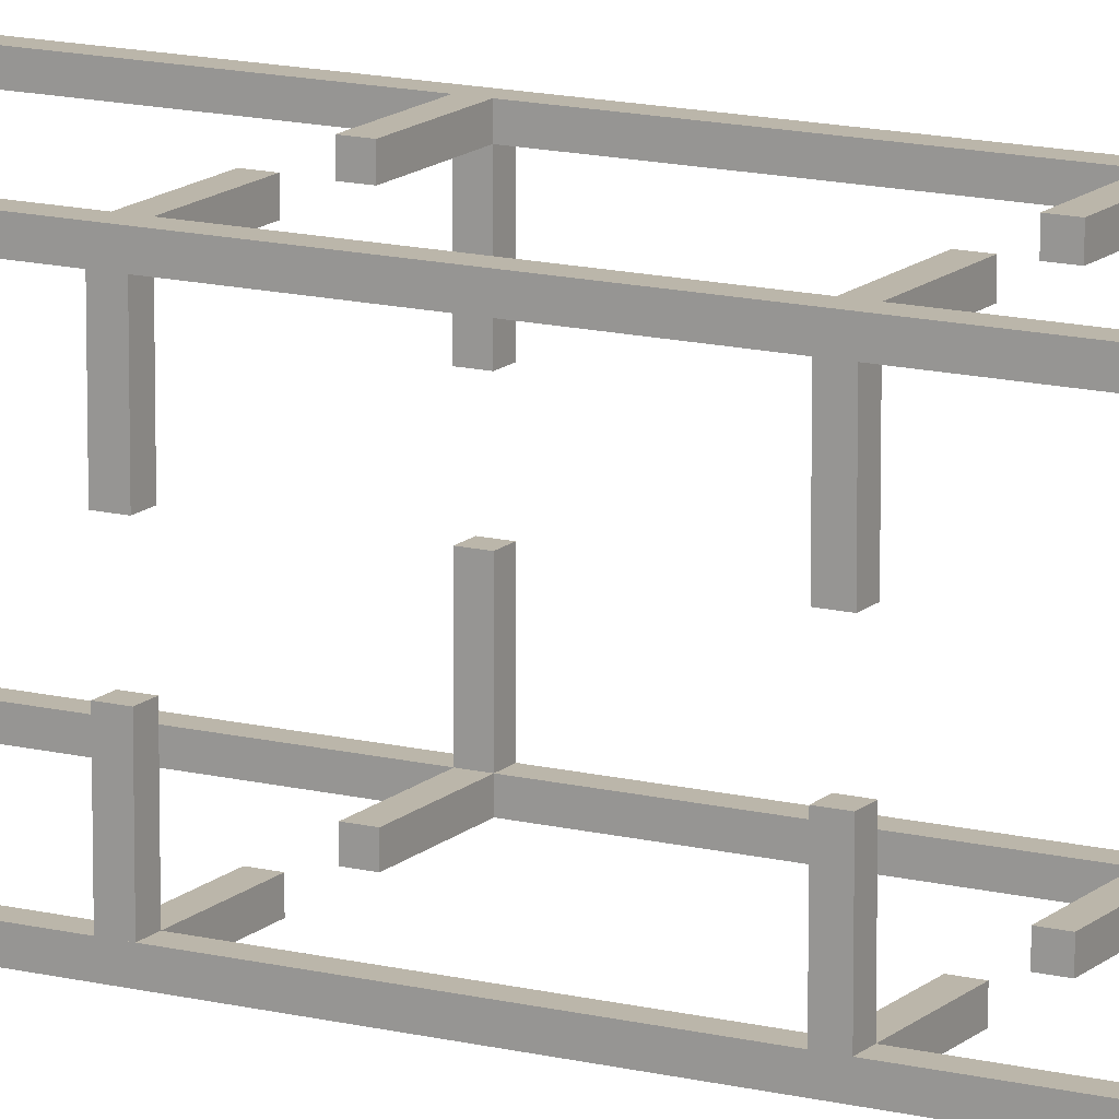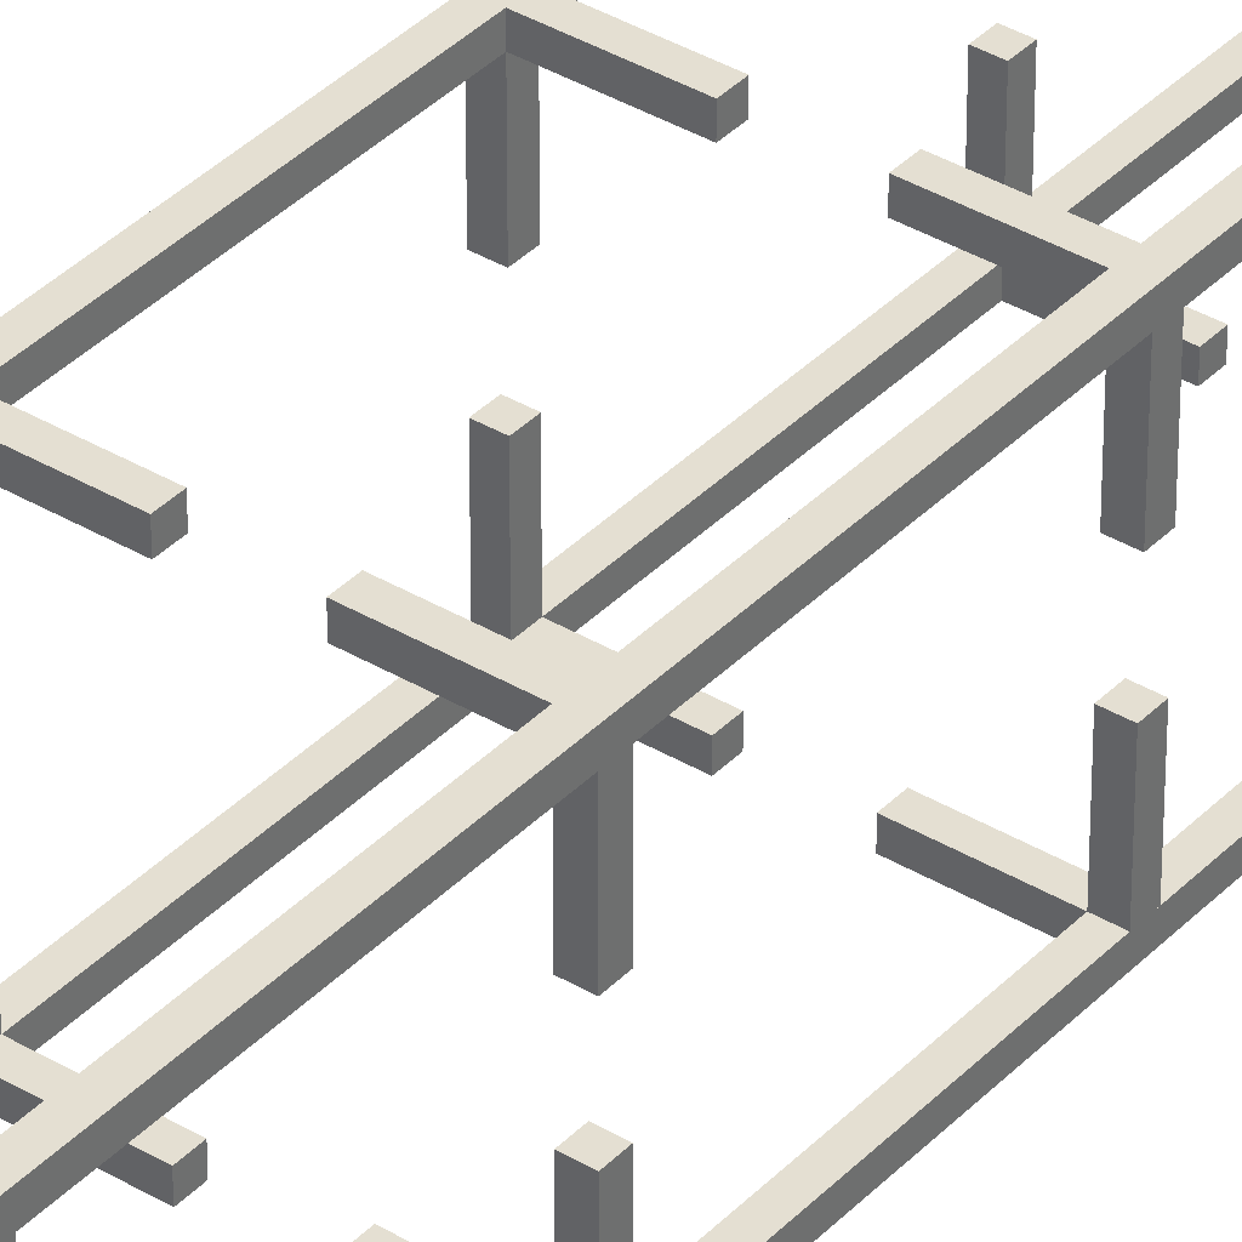
<metadata>
{"format":"obj","ext":"obj","renderer":"f3d","projection":"perspective","resolution":1024,"background":"white","views":[{"elev":14.0,"azim":118.9,"up":"+Z"},{"elev":37.0,"azim":-142.3,"up":"+Z"}]}
</metadata>
<code>
v  0.0625 4.75 -0
v  0.375 4.75 -0.0625
v  0.375 4.75 0
v  0.0625 4.75 -0.0625
v  0.0625 4.812 -0.0625
v  0.375 4.812 -0.0625
v  0.375 4.812 0
v  0.0625 4.812 -0
g Component_3_010
f 1 2 3
f 2 1 4
f 5 2 4
f 2 5 6
f 7 2 6
f 2 7 3
f 5 7 6
f 7 5 8
f 7 1 3
f 1 7 8
v  -0 6.188 -0
v  0 0.6875 -0.0625
v  -0 0.6875 -0
v  0 6.188 -0.0625
v  0.0625 0.6875 0
v  0.0625 6.188 0
v  0.0625 6.188 -0.0625
v  0.0625 0.6875 -0.0625
g Component_2_001
f 9 10 11
f 10 9 12
f 13 9 11
f 9 13 14
f 15 13 16
f 13 15 14
f 9 15 12
f 15 9 14
f 15 10 12
f 10 15 16
v  0.6989 0.8125 -0.3011
v  0.632 0.6875 -0.1813
v  0.7439 0.6875 -0.2561
v  0.6076 0.8125 -0.2402
v  0.3011 0.8125 -0.3011
v  0.1813 0.6875 -0.368
v  0.2561 0.6875 -0.2561
v  0.2402 0.8125 -0.3924
v  0.3924 0.8125 -0.2402
v  0.368 0.6875 -0.1813
v  0.5 0.8125 -0.2188
v  0.5 0.6875 -0.155
v  0.5 0.8125 -0.7813
v  0.632 0.6875 -0.8187
v  0.5 0.6875 -0.845
v  0.6076 0.8125 -0.7598
v  0.8187 0.6875 -0.632
v  0.6989 0.8125 -0.6989
v  0.7598 0.8125 -0.6076
v  0.7439 0.6875 -0.7439
v  0.3924 0.8125 -0.7598
v  0.368 0.6875 -0.8187
v  0.845 0.6875 -0.5
v  0.7598 0.8125 -0.3924
v  0.8187 0.6875 -0.368
v  0.7813 0.8125 -0.5
v  0.155 0.6875 -0.5
v  0.2188 0.8125 -0.5
v  0.3011 0.8125 -0.6989
v  0.2561 0.6875 -0.7439
v  0.2402 0.8125 -0.6076
v  0.1813 0.6875 -0.632
v  0.6076 0.5625 -0.2402
v  0.5 0.5625 -0.2188
v  0.3011 0.5625 -0.6989
v  0.3924 0.5625 -0.7598
v  0.2402 0.5625 -0.6076
v  0.2188 0.5625 -0.5
v  0.5 0.5625 -0.7813
v  0.6076 0.5625 -0.7598
v  0.6989 0.5625 -0.6989
v  0.7813 0.5625 -0.5
v  0.7598 0.5625 -0.3924
v  0.6989 0.5625 -0.3011
v  0.7598 0.5625 -0.6076
v  0.2402 0.5625 -0.3924
v  0.3011 0.5625 -0.3011
v  0.3924 0.5625 -0.2402
v  0 0.6875 -1
v  1 0 -1
v  0 0 -1
v  1 0.6875 -1
v  1 0.6875 -0
v  0 0 -0
v  1 0 -0
v  0 0.6875 -0
v  0.9375 0.6875 -0
v  0.6563 0.6875 -0
g Group_001
f 17 18 19
f 18 17 20
f 21 22 23
f 22 21 24
f 25 23 26
f 23 25 21
f 27 26 28
f 26 27 25
f 29 30 31
f 30 29 32
f 33 34 35
f 34 33 36
f 20 28 18
f 28 20 27
f 37 31 38
f 31 37 29
f 39 40 41
f 40 39 42
f 24 43 22
f 43 24 44
f 39 35 42
f 35 39 33
f 41 17 19
f 17 41 40
f 45 38 46
f 38 45 37
f 32 36 30
f 36 32 34
f 47 43 44
f 43 47 48
f 45 48 47
f 48 45 46
f 27 49 50
f 49 27 20
f 37 51 52
f 51 37 45
f 53 44 54
f 44 53 47
f 29 52 55
f 52 29 37
f 32 55 56
f 55 32 29
f 34 56 57
f 56 34 32
f 40 58 59
f 58 40 42
f 40 60 17
f 60 40 59
f 35 57 61
f 57 35 34
f 62 53 54
f 53 62 63
f 53 63 51
f 51 63 64
f 51 64 52
f 52 64 50
f 52 50 55
f 55 50 49
f 55 49 56
f 56 49 60
f 56 60 57
f 57 60 59
f 57 59 61
f 61 59 58
f 54 24 62
f 24 54 44
f 35 58 42
f 58 35 61
f 20 60 49
f 60 20 17
f 21 64 63
f 64 21 25
f 25 50 64
f 50 25 27
f 51 47 53
f 47 51 45
f 63 24 21
f 24 63 62
f 65 66 67
f 66 65 68
f 69 70 71
f 70 69 72
f 72 69 73
f 72 73 74
f 65 70 72
f 70 65 67
f 66 70 67
f 70 66 71
f 72 22 43
f 22 72 23
f 23 72 26
f 26 72 74
f 26 74 28
f 28 74 18
f 18 74 19
f 19 74 73
f 19 73 41
f 41 73 39
f 65 38 68
f 38 65 46
f 46 65 48
f 48 65 72
f 48 72 43
f 68 38 31
f 68 31 30
f 68 30 36
f 68 36 33
f 68 33 39
f 68 39 73
f 68 73 69
f 66 69 71
f 69 66 68
v  0.0625 4.75 -0.0625
v  0 4.75 -0.375
v  0.0625 4.75 -0.375
v  -0 4.75 -0.0625
v  -0 4.812 -0.0625
v  0 4.812 -0.375
v  0.0625 4.812 -0.375
v  0.0625 4.812 -0.0625
g Component_3_004
f 75 76 77
f 76 75 78
f 79 76 78
f 76 79 80
f 81 76 80
f 76 81 77
f 79 81 80
f 81 79 82
f 81 75 77
f 75 81 82
v  0.0625 6.125 -0.0625
v  0 6.125 -0.375
v  0.0625 6.125 -0.375
v  -0 6.125 -0.0625
v  -0 6.188 -0.0625
v  0 6.188 -0.375
v  0.0625 6.188 -0.375
v  0.0625 6.188 -0.0625
g Component_3_005
f 83 84 85
f 84 83 86
f 87 84 86
f 84 87 88
f 89 84 88
f 84 89 85
f 87 89 88
f 89 87 90
f 89 83 85
f 83 89 90
v  0.0625 3.719 -0.0625
v  0 3.719 -0.375
v  0.0625 3.719 -0.375
v  -0 3.719 -0.0625
v  -0 3.781 -0.0625
v  0 3.781 -0.375
v  0.0625 3.781 -0.375
v  0.0625 3.781 -0.0625
g Component_3_003
f 91 92 93
f 92 91 94
f 95 92 94
f 92 95 96
f 97 92 96
f 92 97 93
f 95 97 96
f 97 95 98
f 97 91 93
f 91 97 98
v  0.0625 6.125 -0
v  0.375 6.125 -0.0625
v  0.375 6.125 0
v  0.0625 6.125 -0.0625
v  0.0625 6.188 -0.0625
v  0.375 6.188 -0.0625
v  0.375 6.188 0
v  0.0625 6.188 -0
g Component_3_006
f 99 100 101
f 100 99 102
f 103 100 102
f 100 103 104
f 105 100 104
f 100 105 101
f 103 105 104
f 105 103 106
f 105 99 101
f 99 105 106
v  0.0625 1.656 -0.0625
v  0 1.656 -0.375
v  0.0625 1.656 -0.375
v  -0 1.656 -0.0625
v  -0 1.719 -0.0625
v  0 1.719 -0.375
v  0.0625 1.719 -0.375
v  0.0625 1.719 -0.0625
g Component_3_001
f 107 108 109
f 108 107 110
f 111 108 110
f 108 111 112
f 113 108 112
f 108 113 109
f 111 113 112
f 113 111 114
f 113 107 109
f 107 113 114
v  0.0625 2.688 -0.0625
v  0 2.688 -0.375
v  0.0625 2.688 -0.375
v  -0 2.688 -0.0625
v  -0 2.75 -0.0625
v  0 2.75 -0.375
v  0.0625 2.75 -0.375
v  0.0625 2.75 -0.0625
g Component_3_002
f 115 116 117
f 116 115 118
f 119 116 118
f 116 119 120
f 121 116 120
f 116 121 117
f 119 121 120
f 121 119 122
f 121 115 117
f 115 121 122
v  0.0625 2.688 -0
v  0.375 2.688 -0.0625
v  0.375 2.688 0
v  0.0625 2.688 -0.0625
v  0.0625 2.75 -0.0625
v  0.375 2.75 -0.0625
v  0.375 2.75 0
v  0.0625 2.75 -0
g Component_3_007
f 123 124 125
f 124 123 126
f 127 124 126
f 124 127 128
f 129 124 128
f 124 129 125
f 127 129 128
f 129 127 130
f 129 123 125
f 123 129 130
v  0.0625 1.656 -0
v  0.375 1.656 -0.0625
v  0.375 1.656 0
v  0.0625 1.656 -0.0625
v  0.0625 1.719 -0.0625
v  0.375 1.719 -0.0625
v  0.375 1.719 0
v  0.0625 1.719 -0
g Component_3_008
f 131 132 133
f 132 131 134
f 135 132 134
f 132 135 136
f 137 132 136
f 132 137 133
f 135 137 136
f 137 135 138
f 137 131 133
f 131 137 138
v  0.0625 3.719 -0
v  0.375 3.719 -0.0625
v  0.375 3.719 0
v  0.0625 3.719 -0.0625
v  0.0625 3.781 -0.0625
v  0.375 3.781 -0.0625
v  0.375 3.781 0
v  0.0625 3.781 -0
g Component_3_009
f 139 140 141
f 140 139 142
f 143 140 142
f 140 143 144
f 145 140 144
f 140 145 141
f 143 145 144
f 145 143 146
f 145 139 141
f 139 145 146
v  0.9375 1.656 -1
v  0.625 1.656 -0.9375
v  0.625 1.656 -1
v  0.9375 1.656 -0.9375
v  0.9375 1.719 -0.9375
v  0.625 1.719 -0.9375
v  0.625 1.719 -1
v  0.9375 1.719 -1
g Component_3_038
f 147 148 149
f 148 147 150
f 151 148 150
f 148 151 152
f 153 148 152
f 148 153 149
f 151 153 152
f 153 151 154
f 153 147 149
f 147 153 154
v  0.9375 3.719 -1
v  0.625 3.719 -0.9375
v  0.625 3.719 -1
v  0.9375 3.719 -0.9375
v  0.9375 3.781 -0.9375
v  0.625 3.781 -0.9375
v  0.625 3.781 -1
v  0.9375 3.781 -1
g Component_3_039
f 155 156 157
f 156 155 158
f 159 156 158
f 156 159 160
f 161 156 160
f 156 161 157
f 159 161 160
f 161 159 162
f 161 155 157
f 155 161 162
v  0.9375 4.75 -1
v  0.625 4.75 -0.9375
v  0.625 4.75 -1
v  0.9375 4.75 -0.9375
v  0.9375 4.812 -0.9375
v  0.625 4.812 -0.9375
v  0.625 4.812 -1
v  0.9375 4.812 -1
g Component_3_040
f 163 164 165
f 164 163 166
f 167 164 166
f 164 167 168
f 169 164 168
f 164 169 165
f 167 169 168
f 169 167 170
f 169 163 165
f 163 169 170
v  1 3.719 -0.0625
v  0.9375 3.719 -0.375
v  1 3.719 -0.375
v  0.9375 3.719 -0.0625
v  0.9375 3.781 -0.0625
v  0.9375 3.781 -0.375
v  1 3.781 -0.375
v  1 3.781 -0.0625
g Component_3_019
f 171 172 173
f 172 171 174
f 175 172 174
f 172 175 176
f 177 172 176
f 172 177 173
f 175 177 176
f 177 175 178
f 177 171 173
f 171 177 178
v  0.9375 2.688 -0.0625
v  0.625 2.688 -0
v  0.625 2.688 -0.0625
v  0.9375 2.688 -0
v  0.9375 2.75 -0
v  0.625 2.75 -0
v  0.625 2.75 -0.0625
v  0.9375 2.75 -0.0625
g Component_3_012
f 179 180 181
f 180 179 182
f 183 180 182
f 180 183 184
f 185 180 184
f 180 185 181
f 183 185 184
f 185 183 186
f 185 179 181
f 179 185 186
v  0.9375 1.656 -0.0625
v  0.625 1.656 -0
v  0.625 1.656 -0.0625
v  0.9375 1.656 -0
v  0.9375 1.719 -0
v  0.625 1.719 -0
v  0.625 1.719 -0.0625
v  0.9375 1.719 -0.0625
g Component_3_011
f 187 188 189
f 188 187 190
f 191 188 190
f 188 191 192
f 193 188 192
f 188 193 189
f 191 193 192
f 193 191 194
f 193 187 189
f 187 193 194
v  0.9375 4.75 -0.0625
v  0.625 4.75 -0
v  0.625 4.75 -0.0625
v  0.9375 4.75 -0
v  0.9375 4.812 -0
v  0.625 4.812 -0
v  0.625 4.812 -0.0625
v  0.9375 4.812 -0.0625
g Component_3_014
f 195 196 197
f 196 195 198
f 199 196 198
f 196 199 200
f 201 196 200
f 196 201 197
f 199 201 200
f 201 199 202
f 201 195 197
f 195 201 202
v  0.9375 3.719 -0.0625
v  0.625 3.719 -0
v  0.625 3.719 -0.0625
v  0.9375 3.719 -0
v  0.9375 3.781 -0
v  0.625 3.781 -0
v  0.625 3.781 -0.0625
v  0.9375 3.781 -0.0625
g Component_3_013
f 203 204 205
f 204 203 206
f 207 204 206
f 204 207 208
f 209 204 208
f 204 209 205
f 207 209 208
f 209 207 210
f 209 203 205
f 203 209 210
v  0.9375 6.125 -0.0625
v  0.625 6.125 -0
v  0.625 6.125 -0.0625
v  0.9375 6.125 -0
v  0.9375 6.188 -0
v  0.625 6.188 -0
v  0.625 6.188 -0.0625
v  0.9375 6.188 -0.0625
g Component_3_015
f 211 212 213
f 212 211 214
f 215 212 214
f 212 215 216
f 217 212 216
f 212 217 213
f 215 217 216
f 217 215 218
f 217 211 213
f 211 217 218
v  1 1.656 -0.0625
v  0.9375 1.656 -0.375
v  1 1.656 -0.375
v  0.9375 1.656 -0.0625
v  0.9375 1.719 -0.0625
v  0.9375 1.719 -0.375
v  1 1.719 -0.375
v  1 1.719 -0.0625
g Component_3_018
f 219 220 221
f 220 219 222
f 223 220 222
f 220 223 224
f 225 220 224
f 220 225 221
f 223 225 224
f 225 223 226
f 225 219 221
f 219 225 226
v  1 6.188 -0
v  0.9375 0.6875 -0
v  1 0.6875 -0
v  0.9375 6.188 -0
v  1 0.6875 -0.0625
v  1 6.188 -0.0625
v  0.9375 6.188 -0.0625
v  0.9375 0.6875 -0.0625
g Component_2_002
f 227 228 229
f 228 227 230
f 231 227 229
f 227 231 232
f 233 231 234
f 231 233 232
f 227 233 230
f 233 227 232
f 233 228 230
f 228 233 234
v  1 6.125 -0.0625
v  0.9375 6.125 -0.375
v  1 6.125 -0.375
v  0.9375 6.125 -0.0625
v  0.9375 6.188 -0.0625
v  0.9375 6.188 -0.375
v  1 6.188 -0.375
v  1 6.188 -0.0625
g Component_3_016
f 235 236 237
f 236 235 238
f 239 236 238
f 236 239 240
f 241 236 240
f 236 241 237
f 239 241 240
f 241 239 242
f 241 235 237
f 235 241 242
v  1 2.688 -0.0625
v  0.9375 2.688 -0.375
v  1 2.688 -0.375
v  0.9375 2.688 -0.0625
v  0.9375 2.75 -0.0625
v  0.9375 2.75 -0.375
v  1 2.75 -0.375
v  1 2.75 -0.0625
g Component_3_017
f 243 244 245
f 244 243 246
f 247 244 246
f 244 247 248
f 249 244 248
f 244 249 245
f 247 249 248
f 249 247 250
f 249 243 245
f 243 249 250
v  0.9375 2.688 -1
v  0.625 2.688 -0.9375
v  0.625 2.688 -1
v  0.9375 2.688 -0.9375
v  0.9375 2.75 -0.9375
v  0.625 2.75 -0.9375
v  0.625 2.75 -1
v  0.9375 2.75 -1
g Component_3_037
f 251 252 253
f 252 251 254
f 255 252 254
f 252 255 256
f 257 252 256
f 252 257 253
f 255 257 256
f 257 255 258
f 257 251 253
f 251 257 258
v  0.9375 3.719 -0.9375
v  1 3.719 -0.625
v  0.9375 3.719 -0.625
v  1 3.719 -0.9375
v  1 3.781 -0.9375
v  1 3.781 -0.625
v  0.9375 3.781 -0.625
v  0.9375 3.781 -0.9375
g Component_3_033
f 259 260 261
f 260 259 262
f 263 260 262
f 260 263 264
f 265 260 264
f 260 265 261
f 263 265 264
f 265 263 266
f 265 259 261
f 259 265 266
v  0.9375 1.656 -0.9375
v  1 1.656 -0.625
v  0.9375 1.656 -0.625
v  1 1.656 -0.9375
v  1 1.719 -0.9375
v  1 1.719 -0.625
v  0.9375 1.719 -0.625
v  0.9375 1.719 -0.9375
g Component_3_031
f 267 268 269
f 268 267 270
f 271 268 270
f 268 271 272
f 273 268 272
f 268 273 269
f 271 273 272
f 273 271 274
f 273 267 269
f 267 273 274
v  -0 4.75 -0.9375
v  0.0625 4.75 -0.625
v  0 4.75 -0.625
v  0.0625 4.75 -0.9375
v  0.0625 4.812 -0.9375
v  0.0625 4.812 -0.625
v  0 4.812 -0.625
v  -0 4.812 -0.9375
g Component_3_030
f 275 276 277
f 276 275 278
f 279 276 278
f 276 279 280
f 281 276 280
f 276 281 277
f 279 281 280
f 281 279 282
f 281 275 277
f 275 281 282
v  0.9375 2.688 -0.9375
v  1 2.688 -0.625
v  0.9375 2.688 -0.625
v  1 2.688 -0.9375
v  1 2.75 -0.9375
v  1 2.75 -0.625
v  0.9375 2.75 -0.625
v  0.9375 2.75 -0.9375
g Component_3_032
f 283 284 285
f 284 283 286
f 287 284 286
f 284 287 288
f 289 284 288
f 284 289 285
f 287 289 288
f 289 287 290
f 289 283 285
f 283 289 290
v  0.9375 4.75 -0.9375
v  1 4.75 -0.625
v  0.9375 4.75 -0.625
v  1 4.75 -0.9375
v  1 4.812 -0.9375
v  1 4.812 -0.625
v  0.9375 4.812 -0.625
v  0.9375 4.812 -0.9375
g Component_3_034
f 291 292 293
f 292 291 294
f 295 292 294
f 292 295 296
f 297 292 296
f 292 297 293
f 295 297 296
f 297 295 298
f 297 291 293
f 291 297 298
v  0.9375 6.125 -1
v  0.625 6.125 -0.9375
v  0.625 6.125 -1
v  0.9375 6.125 -0.9375
v  0.9375 6.188 -0.9375
v  0.625 6.188 -0.9375
v  0.625 6.188 -1
v  0.9375 6.188 -1
g Component_3_036
f 299 300 301
f 300 299 302
f 303 300 302
f 300 303 304
f 305 300 304
f 300 305 301
f 303 305 304
f 305 303 306
f 305 299 301
f 299 305 306
v  -0 3.719 -0.9375
v  0.0625 3.719 -0.625
v  0 3.719 -0.625
v  0.0625 3.719 -0.9375
v  0.0625 3.781 -0.9375
v  0.0625 3.781 -0.625
v  0 3.781 -0.625
v  -0 3.781 -0.9375
g Component_3_029
f 307 308 309
f 308 307 310
f 311 308 310
f 308 311 312
f 313 308 312
f 308 313 309
f 311 313 312
f 313 311 314
f 313 307 309
f 307 313 314
v  0.9375 6.125 -0.9375
v  1 6.125 -0.625
v  0.9375 6.125 -0.625
v  1 6.125 -0.9375
v  1 6.188 -0.9375
v  1 6.188 -0.625
v  0.9375 6.188 -0.625
v  0.9375 6.188 -0.9375
g Component_3_035
f 315 316 317
f 316 315 318
f 319 316 318
f 316 319 320
f 321 316 320
f 316 321 317
f 319 321 320
f 321 319 322
f 321 315 317
f 315 321 322
v  1 6.188 -1
v  1 0.6875 -0.9375
v  1 0.6875 -1
v  1 6.188 -0.9375
v  0.9375 0.6875 -1
v  0.9375 6.188 -1
v  0.9375 6.188 -0.9375
v  0.9375 0.6875 -0.9375
g Component_2_004
f 323 324 325
f 324 323 326
f 327 323 325
f 323 327 328
f 329 327 330
f 327 329 328
f 323 329 326
f 329 323 328
f 329 324 326
f 324 329 330
v  -0 6.125 -0.9375
v  0.0625 6.125 -0.625
v  0 6.125 -0.625
v  0.0625 6.125 -0.9375
v  0.0625 6.188 -0.9375
v  0.0625 6.188 -0.625
v  0 6.188 -0.625
v  -0 6.188 -0.9375
g Component_3_026
f 331 332 333
f 332 331 334
f 335 332 334
f 332 335 336
f 337 332 336
f 332 337 333
f 335 337 336
f 337 335 338
f 337 331 333
f 331 337 338
v  0.0625 3.719 -0.9375
v  0.375 3.719 -1
v  0.375 3.719 -0.9375
v  0.0625 3.719 -1
v  0.0625 3.781 -1
v  0.375 3.781 -1
v  0.375 3.781 -0.9375
v  0.0625 3.781 -0.9375
g Component_3_023
f 339 340 341
f 340 339 342
f 343 340 342
f 340 343 344
f 345 340 344
f 340 345 341
f 343 345 344
f 345 343 346
f 345 339 341
f 339 345 346
v  0.0625 6.125 -0.9375
v  0.375 6.125 -1
v  0.375 6.125 -0.9375
v  0.0625 6.125 -1
v  0.0625 6.188 -1
v  0.375 6.188 -1
v  0.375 6.188 -0.9375
v  0.0625 6.188 -0.9375
g Component_3_025
f 347 348 349
f 348 347 350
f 351 348 350
f 348 351 352
f 353 348 352
f 348 353 349
f 351 353 352
f 353 351 354
f 353 347 349
f 347 353 354
v  0.0625 2.688 -0.9375
v  0.375 2.688 -1
v  0.375 2.688 -0.9375
v  0.0625 2.688 -1
v  0.0625 2.75 -1
v  0.375 2.75 -1
v  0.375 2.75 -0.9375
v  0.0625 2.75 -0.9375
g Component_3_022
f 355 356 357
f 356 355 358
f 359 356 358
f 356 359 360
f 361 356 360
f 356 361 357
f 359 361 360
f 361 359 362
f 361 355 357
f 355 361 362
v  -0 1.656 -0.9375
v  0.0625 1.656 -0.625
v  0 1.656 -0.625
v  0.0625 1.656 -0.9375
v  0.0625 1.719 -0.9375
v  0.0625 1.719 -0.625
v  0 1.719 -0.625
v  -0 1.719 -0.9375
g Component_3_028
f 363 364 365
f 364 363 366
f 367 364 366
f 364 367 368
f 369 364 368
f 364 369 365
f 367 369 368
f 369 367 370
f 369 363 365
f 363 369 370
v  0 6.188 -1
v  0.0625 0.6875 -1
v  0 0.6875 -1
v  0.0625 6.188 -1
v  -0 0.6875 -0.9375
v  -0 6.188 -0.9375
v  0.0625 6.188 -0.9375
v  0.0625 0.6875 -0.9375
g Component_2_003
f 371 372 373
f 372 371 374
f 375 371 373
f 371 375 376
f 377 375 378
f 375 377 376
f 371 377 374
f 377 371 376
f 377 372 374
f 372 377 378
v  1 4.75 -0.0625
v  0.9375 4.75 -0.375
v  1 4.75 -0.375
v  0.9375 4.75 -0.0625
v  0.9375 4.812 -0.0625
v  0.9375 4.812 -0.375
v  1 4.812 -0.375
v  1 4.812 -0.0625
g Component_3_020
f 379 380 381
f 380 379 382
f 383 380 382
f 380 383 384
f 385 380 384
f 380 385 381
f 383 385 384
f 385 383 386
f 385 379 381
f 379 385 386
v  0.0625 4.75 -0.9375
v  0.375 4.75 -1
v  0.375 4.75 -0.9375
v  0.0625 4.75 -1
v  0.0625 4.812 -1
v  0.375 4.812 -1
v  0.375 4.812 -0.9375
v  0.0625 4.812 -0.9375
g Component_3_024
f 387 388 389
f 388 387 390
f 391 388 390
f 388 391 392
f 393 388 392
f 388 393 389
f 391 393 392
f 393 391 394
f 393 387 389
f 387 393 394
v  0.0625 1.656 -0.9375
v  0.375 1.656 -1
v  0.375 1.656 -0.9375
v  0.0625 1.656 -1
v  0.0625 1.719 -1
v  0.375 1.719 -1
v  0.375 1.719 -0.9375
v  0.0625 1.719 -0.9375
g Component_3_021
f 395 396 397
f 396 395 398
f 399 396 398
f 396 399 400
f 401 396 400
f 396 401 397
f 399 401 400
f 401 399 402
f 401 395 397
f 395 401 402
v  -0 2.688 -0.9375
v  0.0625 2.688 -0.625
v  0 2.688 -0.625
v  0.0625 2.688 -0.9375
v  0.0625 2.75 -0.9375
v  0.0625 2.75 -0.625
v  0 2.75 -0.625
v  -0 2.75 -0.9375
g Component_3_027
f 403 404 405
f 404 403 406
f 407 404 406
f 404 407 408
f 409 404 408
f 404 409 405
f 407 409 408
f 409 407 410
f 409 403 405
f 403 409 410

</code>
